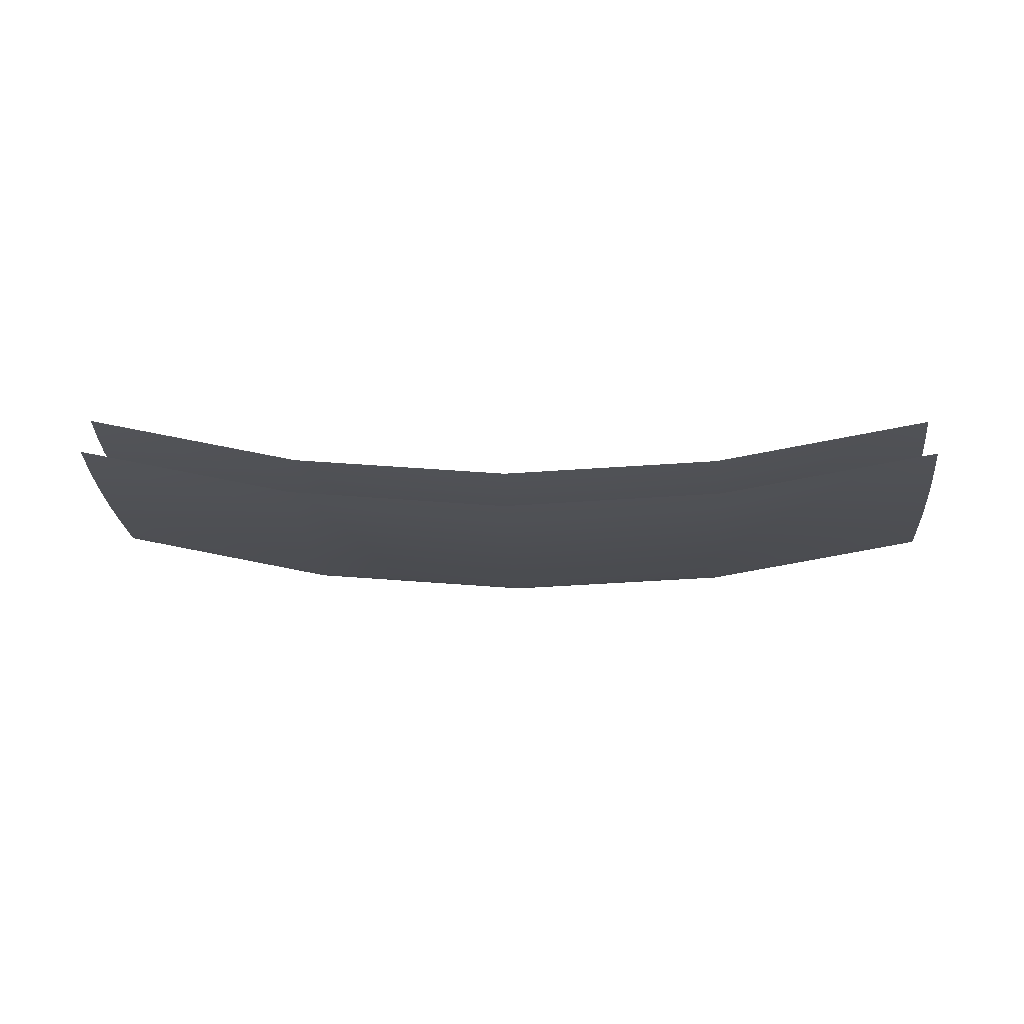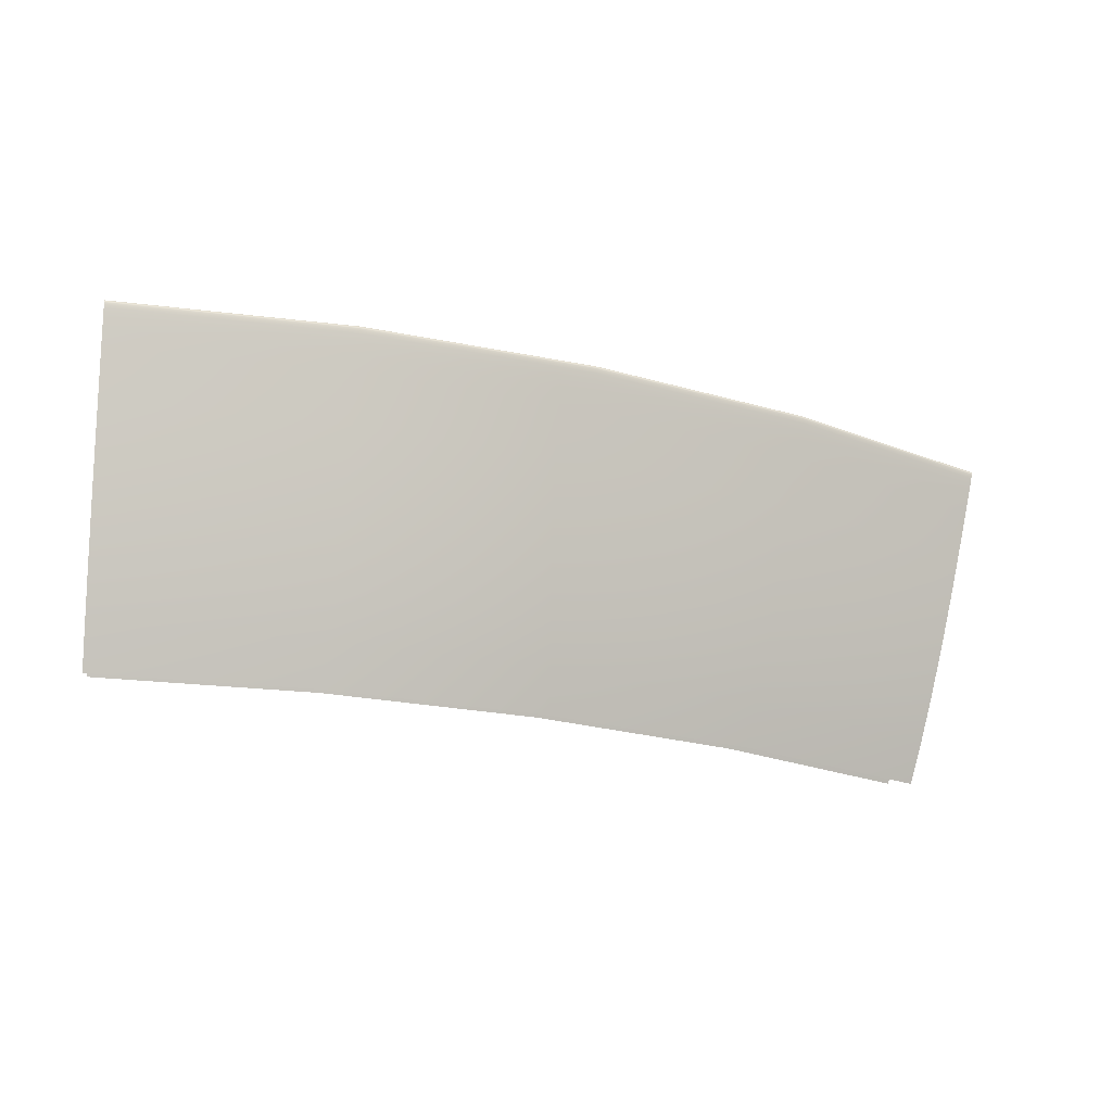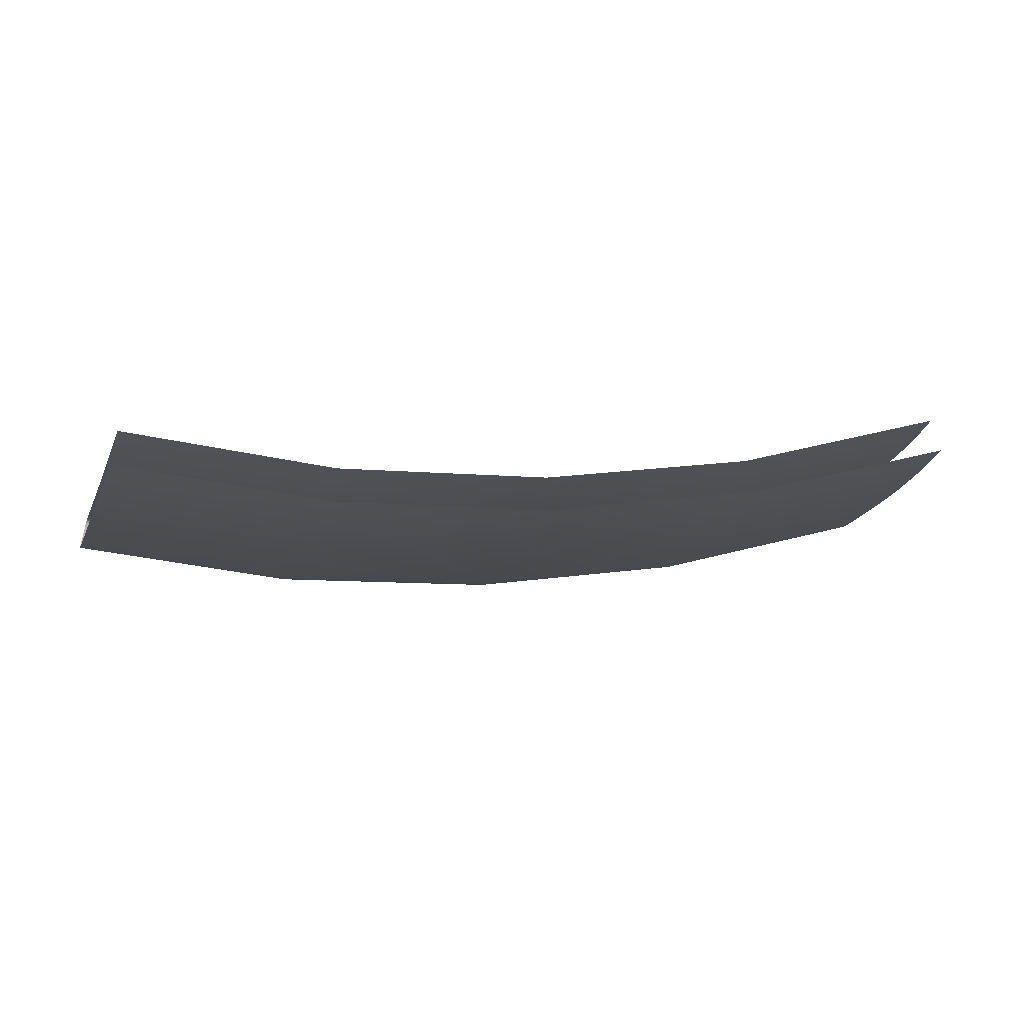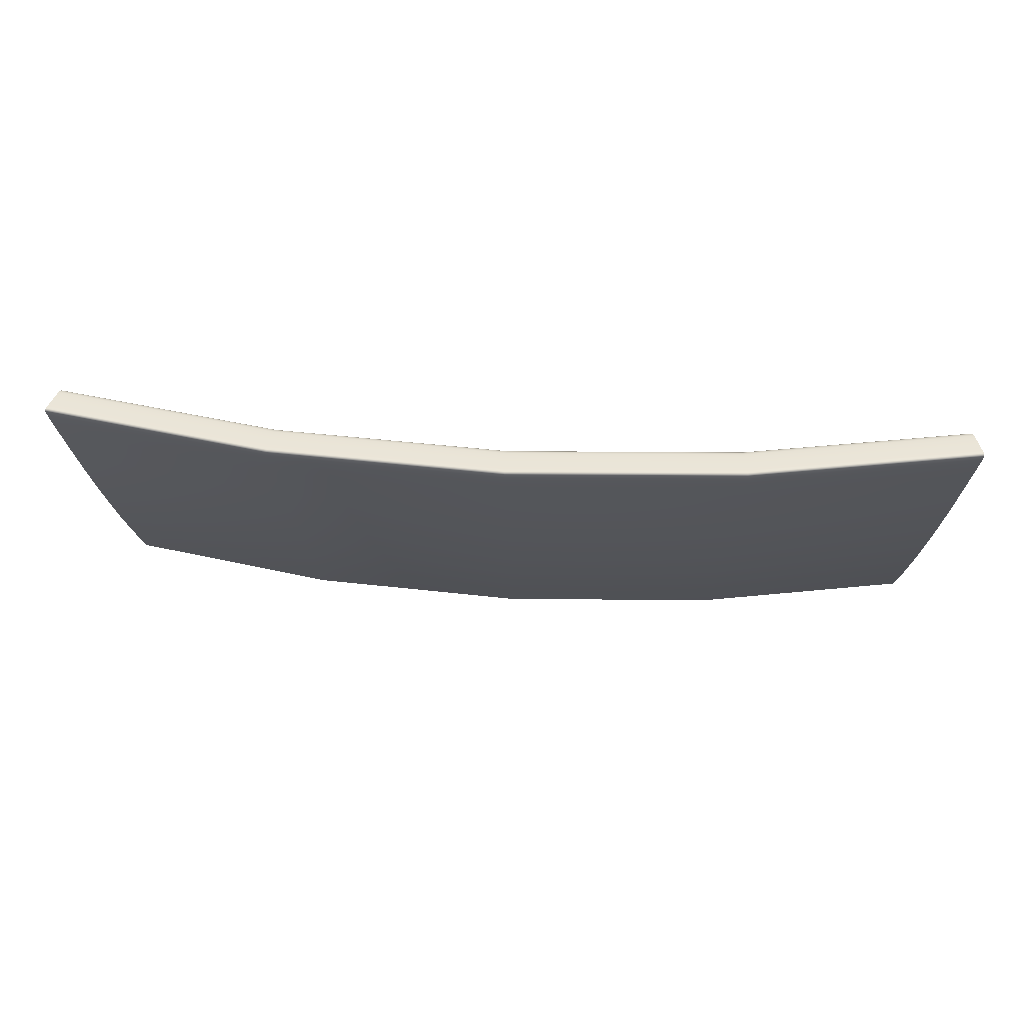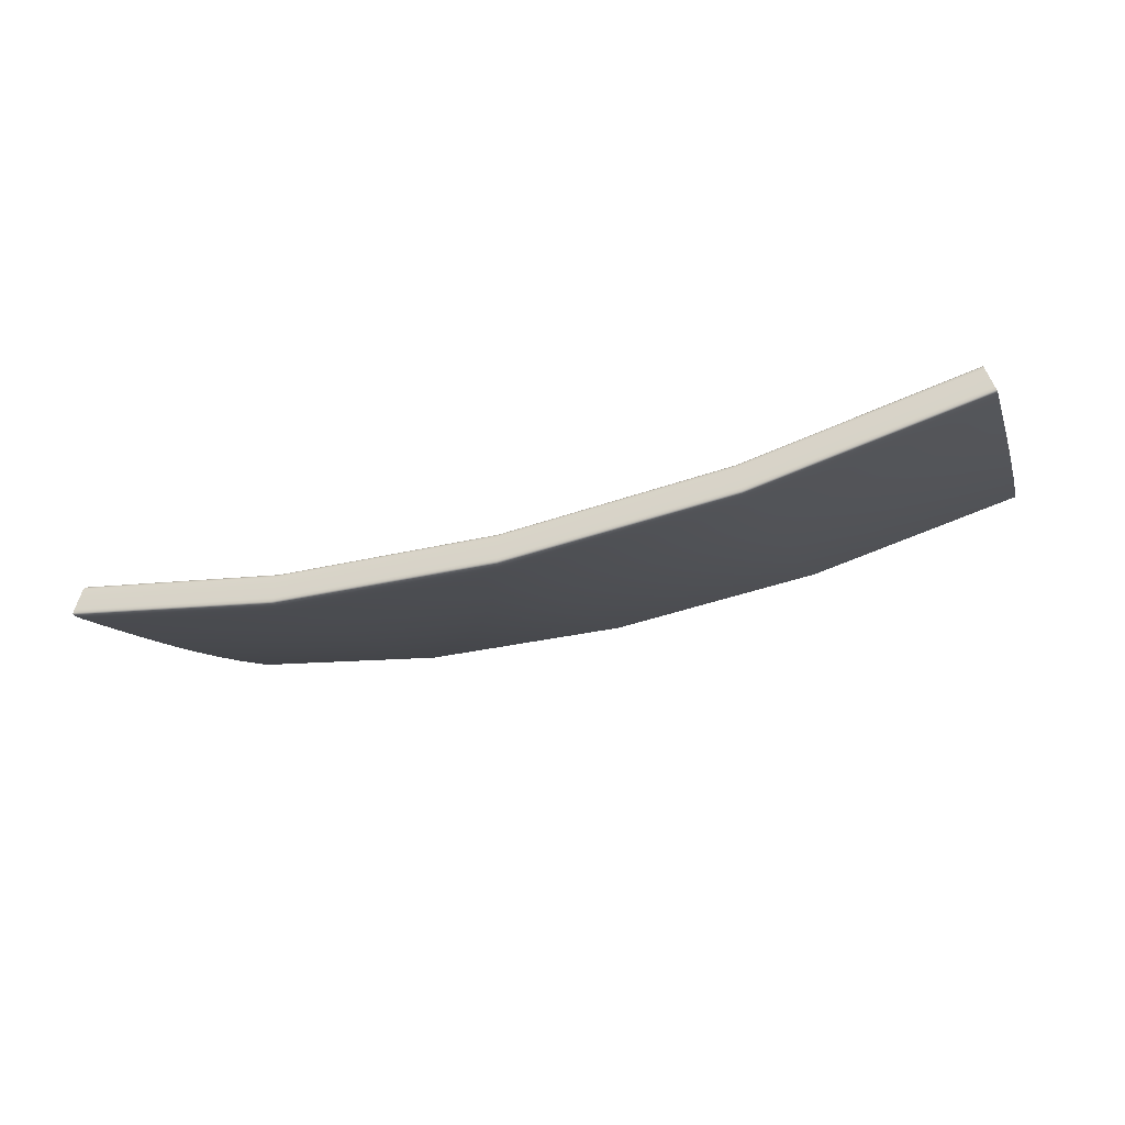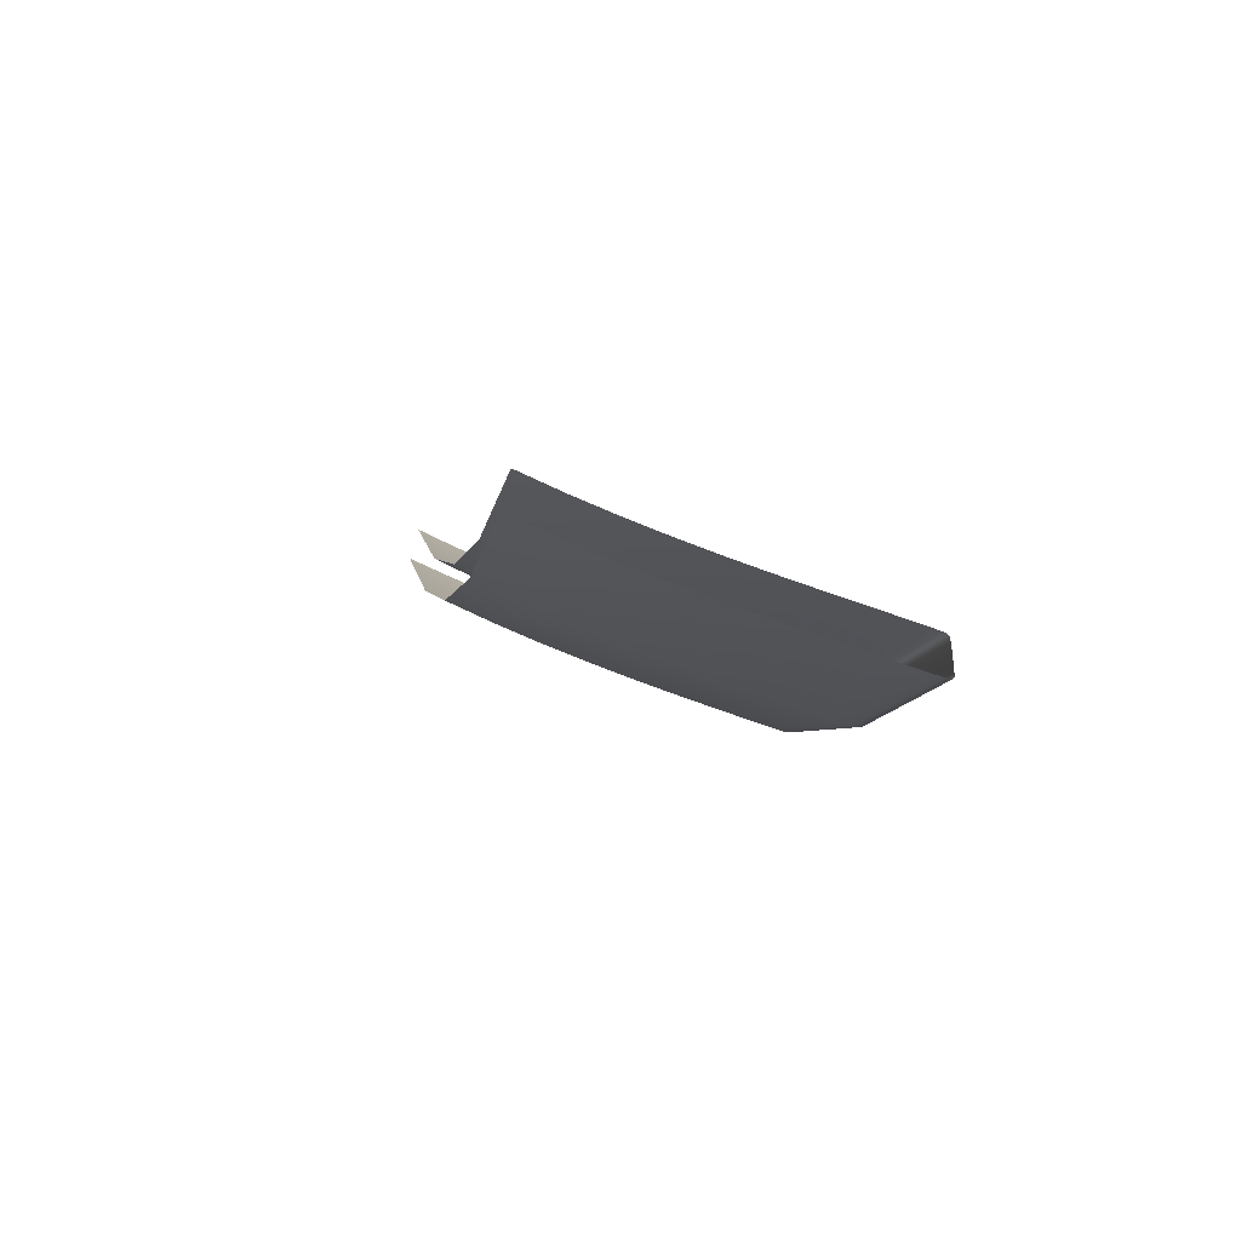
<metadata>
{"format":"obj","ext":"obj","renderer":"f3d","projection":"perspective","resolution":1024,"background":"white","views":[{"elev":4.2,"azim":2.9,"up":"+Z"},{"elev":-24.4,"azim":157.9,"up":"+Y"},{"elev":5.8,"azim":-13.5,"up":"+Z"},{"elev":45.8,"azim":-176.0,"up":"+Y"},{"elev":-34.8,"azim":-158.0,"up":"+Z"},{"elev":-0.5,"azim":80.2,"up":"+Z"}]}
</metadata>
<code>
o pan_18_pan_00.020
v -0.03582 0.04961 -0.2353
v -0.03563 0.04753 -0.2346
v -0.0354 0.04506 -0.2337
v -0.01807 0.04961 -0.2386
v 0 0.04961 -0.2397
v 0 0.04753 -0.239
v -0.01798 0.04753 -0.2379
v 0 0.04506 -0.2382
v -0.01786 0.04506 -0.2371
v 0 0.03926 -0.236
v -0.01758 0.03926 -0.2349
v -0.01773 0.04228 -0.236
v 0 0.04228 -0.2371
v -0.03484 0.03926 -0.2316
v -0.03514 0.04228 -0.2328
v 0.01807 0.04961 -0.2386
v 0.01798 0.04753 -0.2379
v 0.03582 0.04961 -0.2353
v 0.03563 0.04753 -0.2346
v 0.01786 0.04506 -0.2371
v 0.0354 0.04506 -0.2337
v 0.03484 0.03926 -0.2316
v 0.03514 0.04228 -0.2328
v 0.01758 0.03926 -0.2349
v 0.01773 0.04228 -0.236
v 0.03376 0.02959 -0.2276
v 0.03415 0.03284 -0.2291
v 0 0.02959 -0.2319
v 0.01703 0.02959 -0.2308
v 0 0.03284 -0.2333
v 0.01723 0.03284 -0.2323
v 0.01741 0.0361 -0.2337
v 0 0.0361 -0.2347
v 0.03451 0.0361 -0.2304
v -0.01703 0.02959 -0.2308
v -0.03376 0.02959 -0.2276
v -0.01723 0.03284 -0.2323
v -0.03415 0.03284 -0.2291
v -0.03451 0.0361 -0.2304
v -0.01741 0.0361 -0.2337
v 0.03611 0.05452 -0.2364
v 0.03601 0.05452 -0.236
v 0.03588 0.05451 -0.2355
v 0.01822 0.05452 -0.2397
v 0 0.05452 -0.2409
v 0 0.05452 -0.2405
v 0.01817 0.05452 -0.2393
v 0 0.05451 -0.24
v 0.0181 0.05451 -0.2389
v 0 0.05447 -0.2391
v 0.01799 0.05447 -0.238
v 0.01804 0.0545 -0.2384
v 0 0.0545 -0.2395
v 0.03566 0.05447 -0.2347
v 0.03576 0.0545 -0.2351
v -0.01822 0.05452 -0.2397
v -0.01817 0.05452 -0.2393
v -0.03611 0.05452 -0.2364
v -0.03601 0.05452 -0.236
v -0.0181 0.05451 -0.2389
v -0.03588 0.05451 -0.2355
v -0.03566 0.05447 -0.2347
v -0.03576 0.0545 -0.2351
v -0.01799 0.05447 -0.238
v -0.01804 0.0545 -0.2384
v -0.03596 0.05124 -0.2358
v -0.03607 0.05246 -0.2362
v -0.03619 0.05392 -0.2367
v -0.03615 0.05333 -0.2365
v 0 0.05392 -0.2412
v 0 0.05333 -0.241
v -0.01824 0.05333 -0.2399
v -0.01826 0.05392 -0.2401
v 0 0.05246 -0.2407
v -0.0182 0.05246 -0.2396
v 0 0.05124 -0.2403
v -0.01814 0.05124 -0.2392
v -0.03622 0.05427 -0.2367
v -0.03621 0.05446 -0.2367
v -0.03618 0.05452 -0.2366
v 0 0.05452 -0.2411
v -0.01825 0.05452 -0.24
v 0 0.05446 -0.2413
v -0.01827 0.05446 -0.2401
v 0 0.05427 -0.2413
v -0.01827 0.05427 -0.2401
v 0.03618 0.05452 -0.2366
v 0.03621 0.05446 -0.2367
v 0.03619 0.05392 -0.2367
v 0.03622 0.05427 -0.2367
v 0.01827 0.05427 -0.2401
v 0.01826 0.05392 -0.2401
v 0.01827 0.05446 -0.2401
v 0.01825 0.05452 -0.24
v 0.03615 0.05333 -0.2365
v 0.03607 0.05246 -0.2362
v 0.03596 0.05124 -0.2358
v 0.01814 0.05124 -0.2392
v 0.0182 0.05246 -0.2396
v 0.01824 0.05333 -0.2399
v 0.03551 0.05407 -0.2341
v 0.03547 0.05362 -0.234
v 0.03555 0.05432 -0.2343
v 0.03559 0.05443 -0.2344
v 0 0.05443 -0.2389
v 0.01796 0.05443 -0.2378
v 0 0.05432 -0.2387
v 0.01793 0.05432 -0.2376
v 0 0.05407 -0.2386
v 0 0.05362 -0.2384
v 0.0179 0.05362 -0.2373
v 0.01792 0.05407 -0.2375
v -0.03559 0.05443 -0.2344
v -0.03555 0.05432 -0.2343
v -0.03547 0.05362 -0.234
v -0.03551 0.05407 -0.2341
v -0.01792 0.05407 -0.2375
v -0.0179 0.05362 -0.2373
v -0.01793 0.05432 -0.2376
v -0.01795 0.05443 -0.2378
v 0.03311 0.03026 -0.2252
v 0.03347 0.03326 -0.2266
v 0.03412 0.03917 -0.229
v 0.03381 0.03625 -0.2278
v 0 0.03917 -0.2332
v 0 0.03625 -0.232
v 0.01706 0.03625 -0.231
v 0.01722 0.03917 -0.2322
v 0 0.03326 -0.2307
v 0.01689 0.03326 -0.2297
v 0 0.03026 -0.2293
v 0.0167 0.03026 -0.2283
v 0.0344 0.04195 -0.23
v 0.03465 0.04455 -0.2309
v 0.03504 0.04891 -0.2324
v 0.03486 0.04688 -0.2317
v 0 0.04891 -0.2368
v 0 0.04688 -0.2361
v 0.01759 0.04688 -0.235
v 0.01768 0.04891 -0.2357
v 0 0.04455 -0.2352
v 0.01748 0.04455 -0.2342
v 0 0.04195 -0.2343
v 0.01735 0.04195 -0.2332
v -0.03486 0.04688 -0.2317
v -0.03504 0.04891 -0.2324
v -0.03465 0.04455 -0.2309
v -0.03412 0.03917 -0.229
v -0.0344 0.04195 -0.23
v -0.01735 0.04195 -0.2332
v -0.01721 0.03917 -0.2322
v -0.01748 0.04455 -0.2342
v -0.01768 0.04891 -0.2357
v -0.01759 0.04688 -0.235
v -0.03381 0.03625 -0.2278
v -0.03347 0.03326 -0.2266
v -0.03311 0.03026 -0.2252
v -0.0167 0.03026 -0.2283
v -0.01689 0.03326 -0.2297
v -0.01706 0.03625 -0.231
v 0.03519 0.05058 -0.233
v 0.03531 0.0519 -0.2334
v 0.0354 0.05291 -0.2337
v 0 0.05291 -0.2382
v 0.01786 0.05291 -0.2371
v 0 0.0519 -0.2378
v 0.01782 0.0519 -0.2367
v 0 0.05058 -0.2373
v 0.01775 0.05058 -0.2362
v -0.0354 0.05291 -0.2337
v -0.03531 0.0519 -0.2334
v -0.03519 0.05058 -0.233
v -0.01775 0.05058 -0.2362
v -0.01782 0.0519 -0.2367
v -0.01786 0.05291 -0.2371
f 4 5 6 7
f 7 6 8 9
f 1 4 7 2
f 2 7 9 3
f 10 11 12 13
f 11 14 15 12
f 13 12 9 8
f 12 15 3 9
f 5 16 17 6
f 16 18 19 17
f 6 17 20 8
f 17 19 21 20
f 24 10 13 25
f 25 13 8 20
f 22 24 25 23
f 23 25 20 21
f 29 28 30 31
f 26 29 31 27
f 10 24 32 33
f 24 22 34 32
f 33 32 31 30
f 32 34 27 31
f 28 35 37 30
f 35 36 38 37
f 11 10 33 40
f 40 33 30 37
f 14 11 40 39
f 39 40 37 38
f 44 45 46 47
f 47 46 48 49
f 41 44 47 42
f 42 47 49 43
f 50 51 52 53
f 51 54 55 52
f 53 52 49 48
f 52 55 43 49
f 45 56 57 46
f 56 58 59 57
f 46 57 60 48
f 57 59 61 60
f 64 50 53 65
f 65 53 48 60
f 62 64 65 63
f 63 65 60 61
f 70 71 72 73
f 71 74 75 72
f 73 72 69 68
f 72 75 67 69
f 76 5 4 77
f 77 4 1 66
f 74 76 77 75
f 75 77 66 67
f 45 81 82 56
f 81 83 84 82
f 56 82 80 58
f 82 84 79 80
f 85 70 73 86
f 86 73 68 78
f 83 85 86 84
f 84 86 78 79
f 70 85 91 92
f 85 83 93 91
f 92 91 90 89
f 91 93 88 90
f 81 45 44 94
f 94 44 41 87
f 83 81 94 93
f 93 94 87 88
f 5 76 98 16
f 76 74 99 98
f 16 98 97 18
f 98 99 96 97
f 71 70 92 100
f 100 92 89 95
f 74 71 100 99
f 99 100 95 96
f 50 105 106 51
f 105 107 108 106
f 51 106 104 54
f 106 108 103 104
f 109 110 111 112
f 112 111 102 101
f 107 109 112 108
f 108 112 101 103
f 110 109 117 118
f 109 107 119 117
f 118 117 116 115
f 117 119 114 116
f 105 50 64 120
f 120 64 62 113
f 107 105 120 119
f 119 120 113 114
f 125 126 127 128
f 126 129 130 127
f 128 127 124 123
f 127 130 122 124
f 129 131 132 130
f 130 132 121 122
f 137 138 139 140
f 138 141 142 139
f 140 139 136 135
f 139 142 134 136
f 143 125 128 144
f 144 128 123 133
f 141 143 144 142
f 142 144 133 134
f 125 143 150 151
f 143 141 152 150
f 151 150 149 148
f 150 152 147 149
f 138 137 153 154
f 154 153 146 145
f 141 138 154 152
f 152 154 145 147
f 131 129 159 158
f 158 159 156 157
f 126 125 151 160
f 160 151 148 155
f 129 126 160 159
f 159 160 155 156
f 110 164 165 111
f 164 166 167 165
f 111 165 163 102
f 165 167 162 163
f 168 137 140 169
f 169 140 135 161
f 166 168 169 167
f 167 169 161 162
f 137 168 173 153
f 168 166 174 173
f 153 173 172 146
f 173 174 171 172
f 164 110 118 175
f 175 118 115 170
f 166 164 175 174
f 174 175 170 171

</code>
